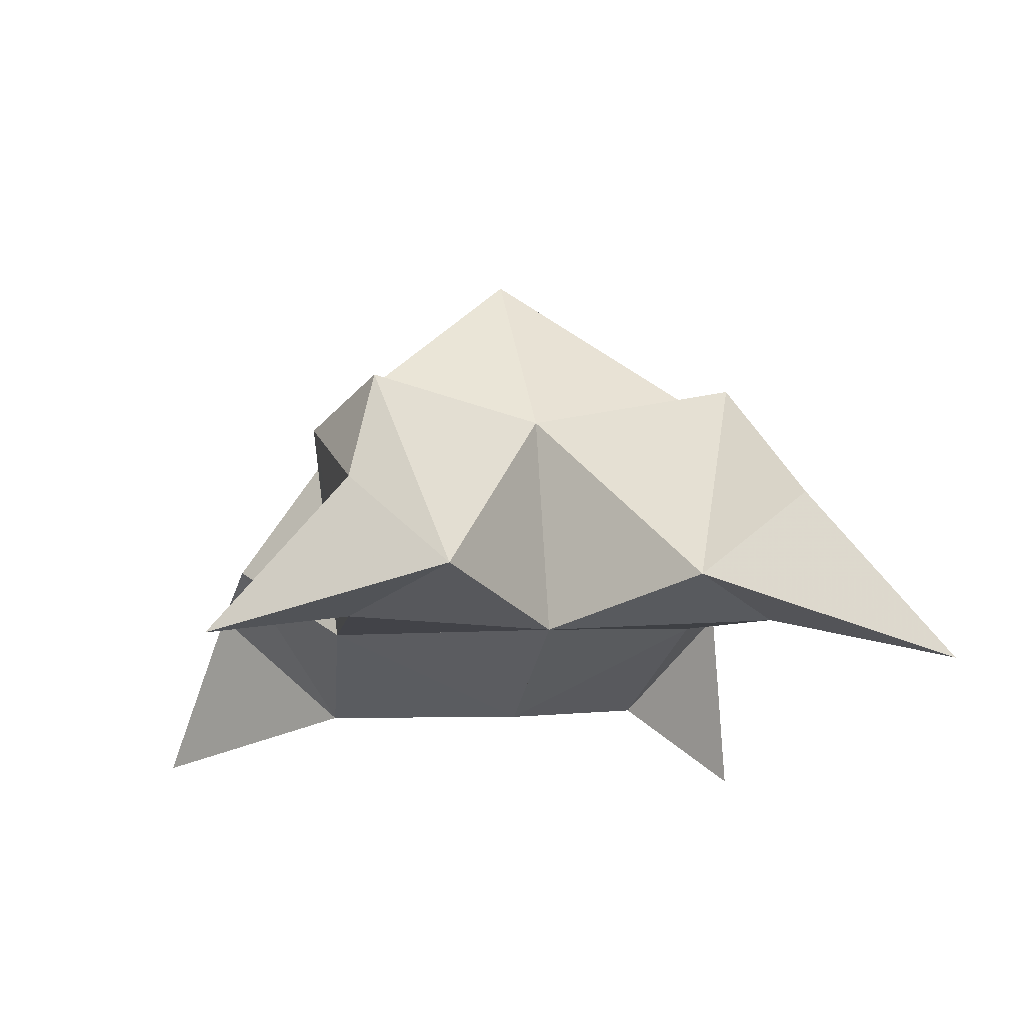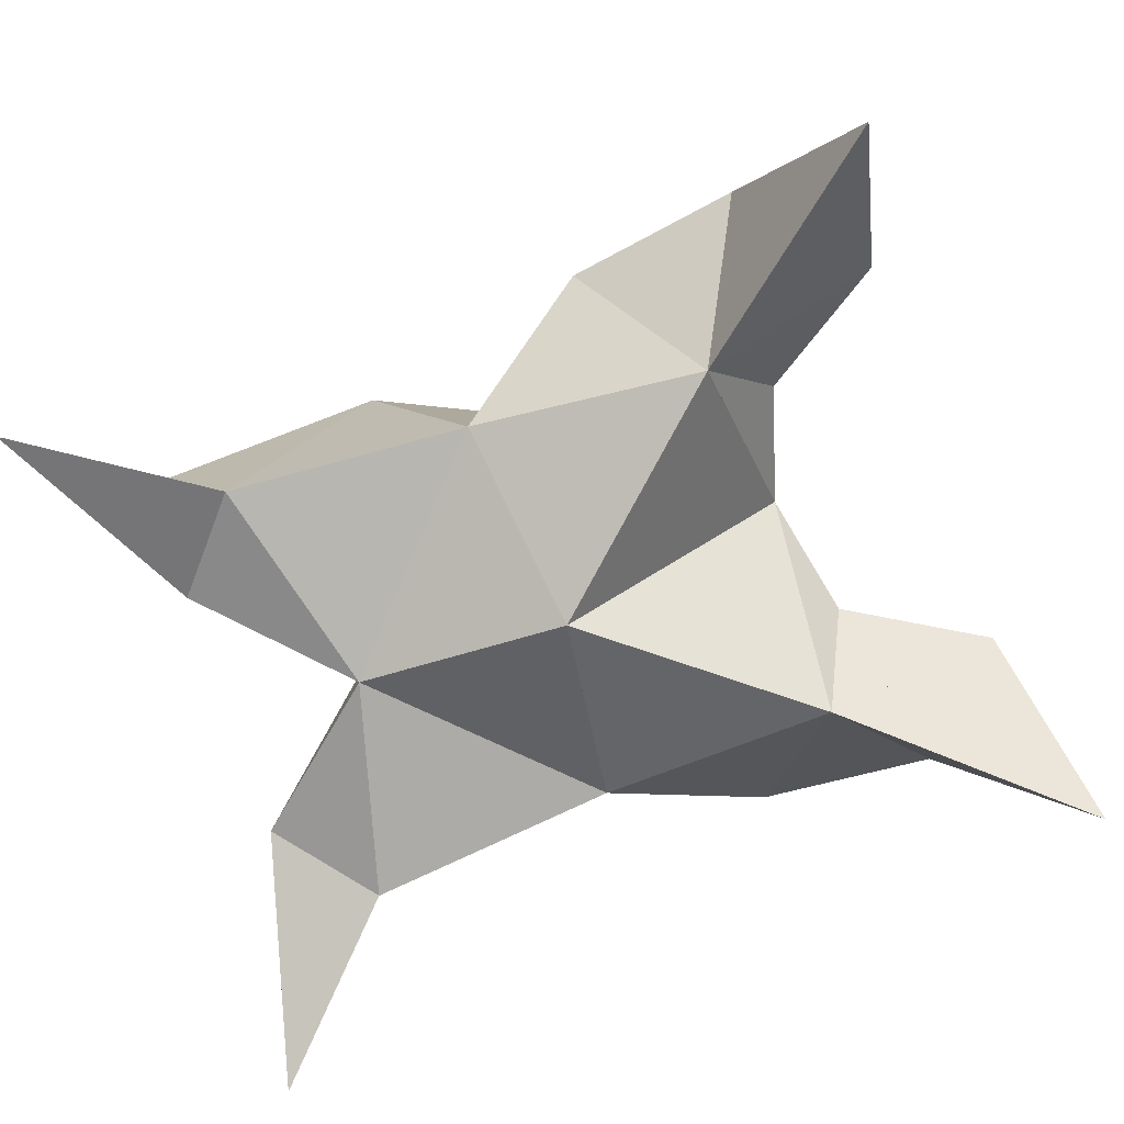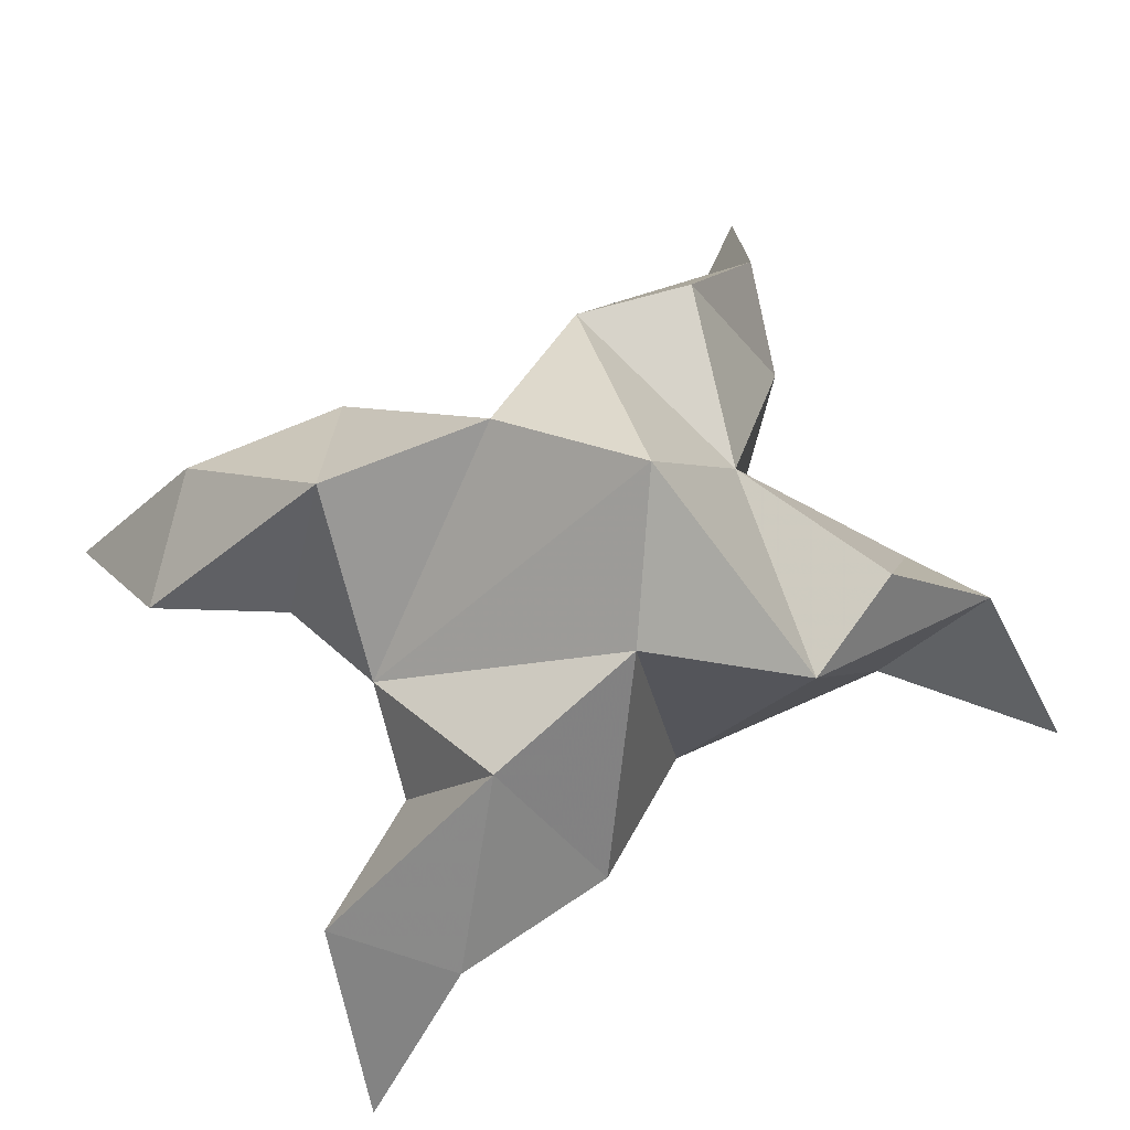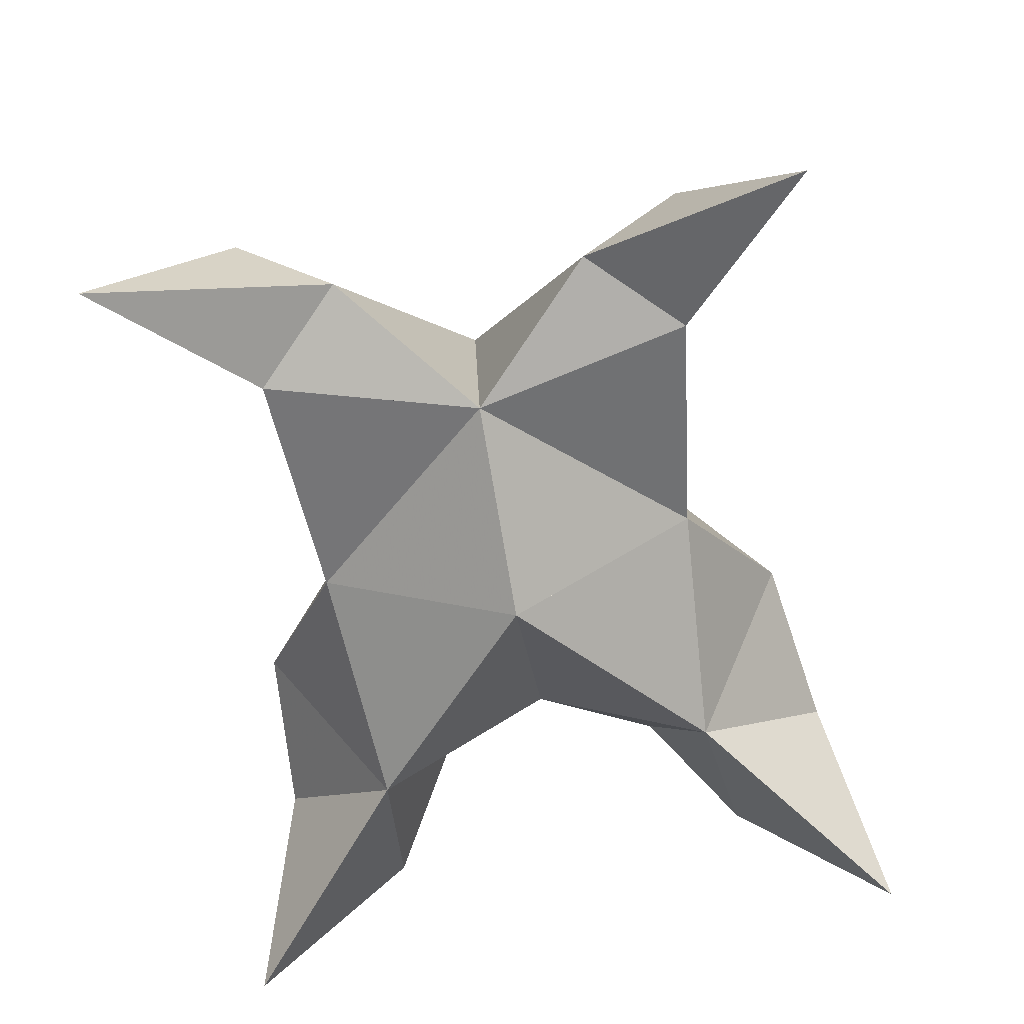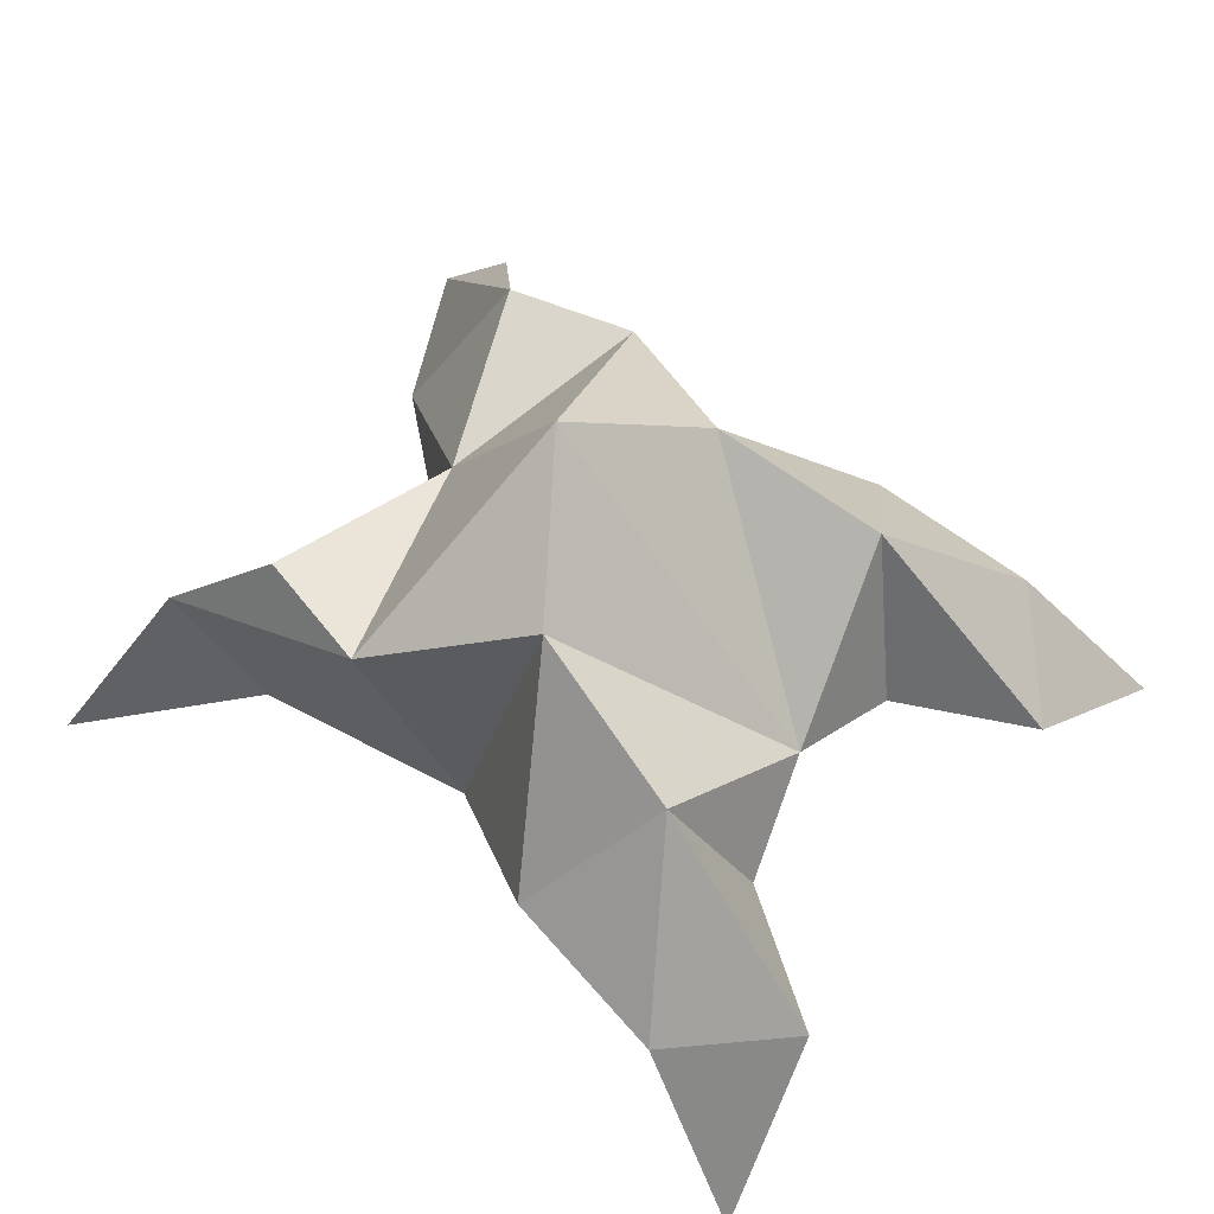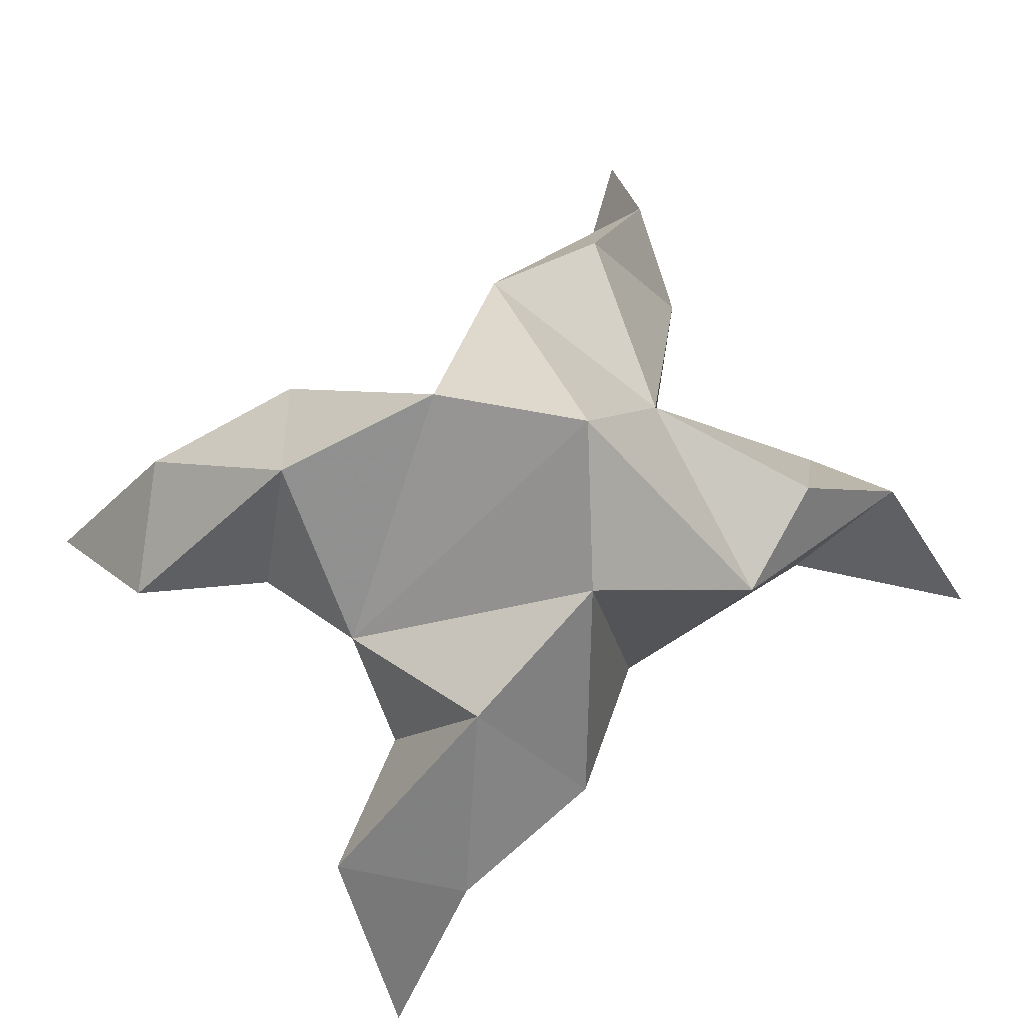
<metadata>
{"format":"obj","ext":"obj","renderer":"f3d","projection":"perspective","resolution":1024,"background":"white","views":[{"elev":-14.7,"azim":0.7,"up":"+Y"},{"elev":-73.8,"azim":120.7,"up":"+Y"},{"elev":69.3,"azim":-108.5,"up":"+Y"},{"elev":-63.8,"azim":20.3,"up":"+Y"},{"elev":64.5,"azim":138.5,"up":"+Y"},{"elev":72.7,"azim":-115.8,"up":"+Y"}]}
</metadata>
<code>
v -0.3269 0.1254 0.1911
v -0.3197 0.1538 0.2212
v -0.3497 0.1232 0.1948
v -0.348 0.1515 0.227
v -0.3297 0.152 0.2422
v -0.3433 0.1372 0.1662
v -0.3344 0.1009 0.2057
v -0.337 0.1871 0.2219
v -0.3273 0.1108 0.2445
v -0.2562 0.1 0.2713
v -0.2921 0.1566 0.2235
v -0.2852 0.1 0.1194
v -0.286 0.1121 0.2463
v -0.3145 0.173 0.1996
v -0.3121 0.1623 0.1667
v -0.3228 0.131 0.1555
v -0.3122 0.128 0.13
v -0.289 0.1342 0.1447
v -0.2883 0.1391 0.177
v -0.3097 0.1096 0.163
v -0.2989 0.1192 0.2049
v -0.2932 0.1569 0.2462
v -0.2807 0.1322 0.2644
v -0.2997 0.1169 0.264
v -0.3848 0.1 0.2945
v -0.3727 0.1506 0.2424
v -0.4134 0.1 0.1422
v -0.3636 0.1095 0.2627
v -0.3631 0.169 0.2106
v -0.3739 0.1595 0.1806
v -0.3646 0.1284 0.1656
v -0.3828 0.125 0.1439
v -0.3995 0.1299 0.1653
v -0.3918 0.1332 0.1961
v -0.3735 0.106 0.1745
v -0.3695 0.1153 0.2181
v -0.3597 0.1557 0.2615
v -0.3623 0.1299 0.284
v -0.345 0.1165 0.275
f 1 2 4
f 1 2 7
f 1 2 8
f 1 2 14
f 1 2 21
f 1 2 29
f 1 3 4
f 1 3 6
f 1 3 7
f 1 3 29
f 1 4 7
f 1 4 8
f 1 4 29
f 1 6 7
f 1 6 8
f 1 6 14
f 1 6 15
f 1 6 20
f 1 6 29
f 1 7 20
f 1 7 21
f 1 8 14
f 1 8 29
f 1 14 15
f 1 14 19
f 1 14 21
f 1 15 19
f 1 15 20
f 1 19 20
f 1 19 21
f 1 20 21
f 2 4 5
f 2 4 7
f 2 4 8
f 2 4 9
f 2 4 29
f 2 5 8
f 2 5 9
f 2 5 11
f 2 7 9
f 2 7 21
f 2 8 11
f 2 8 14
f 2 8 29
f 2 9 11
f 2 9 21
f 2 11 14
f 2 11 21
f 2 14 21
f 3 4 7
f 3 4 29
f 3 4 36
f 3 6 7
f 3 6 29
f 3 6 30
f 3 6 35
f 3 7 35
f 3 7 36
f 3 29 30
f 3 29 34
f 3 29 36
f 3 30 34
f 3 30 35
f 3 34 35
f 3 34 36
f 3 35 36
f 4 5 8
f 4 5 9
f 4 5 26
f 4 7 9
f 4 7 36
f 4 8 26
f 4 8 29
f 4 9 26
f 4 9 36
f 4 26 29
f 4 26 36
f 4 29 36
f 5 8 11
f 5 8 26
f 5 9 11
f 5 9 22
f 5 9 24
f 5 9 26
f 5 9 37
f 5 9 39
f 5 11 22
f 5 22 24
f 5 26 37
f 5 37 39
f 6 7 20
f 6 7 35
f 6 8 14
f 6 8 29
f 6 14 15
f 6 15 16
f 6 15 20
f 6 16 20
f 6 29 30
f 6 30 31
f 6 30 35
f 6 31 35
f 7 9 21
f 7 9 36
f 7 20 21
f 7 35 36
f 8 11 14
f 8 26 29
f 9 11 13
f 9 11 21
f 9 11 22
f 9 13 21
f 9 13 22
f 9 13 24
f 9 22 24
f 9 26 28
f 9 26 36
f 9 26 37
f 9 28 36
f 9 28 37
f 9 28 39
f 9 37 39
f 10 13 23
f 10 13 24
f 10 23 24
f 11 13 21
f 11 13 22
f 11 13 23
f 11 14 21
f 11 22 23
f 12 17 18
f 12 17 20
f 12 18 20
f 13 22 23
f 13 22 24
f 13 23 24
f 14 15 19
f 14 19 21
f 15 16 17
f 15 16 18
f 15 16 19
f 15 16 20
f 15 17 18
f 15 17 20
f 15 18 19
f 15 18 20
f 15 19 20
f 16 17 18
f 16 17 20
f 16 18 19
f 16 18 20
f 16 19 20
f 17 18 20
f 18 19 20
f 19 20 21
f 22 23 24
f 25 28 38
f 25 28 39
f 25 38 39
f 26 28 36
f 26 28 37
f 26 28 38
f 26 29 36
f 26 37 38
f 27 32 33
f 27 32 35
f 27 33 35
f 28 37 38
f 28 37 39
f 28 38 39
f 29 30 34
f 29 34 36
f 30 31 32
f 30 31 33
f 30 31 34
f 30 31 35
f 30 32 33
f 30 32 35
f 30 33 34
f 30 33 35
f 30 34 35
f 31 32 33
f 31 32 35
f 31 33 34
f 31 33 35
f 31 34 35
f 32 33 35
f 33 34 35
f 34 35 36
f 37 38 39

</code>
